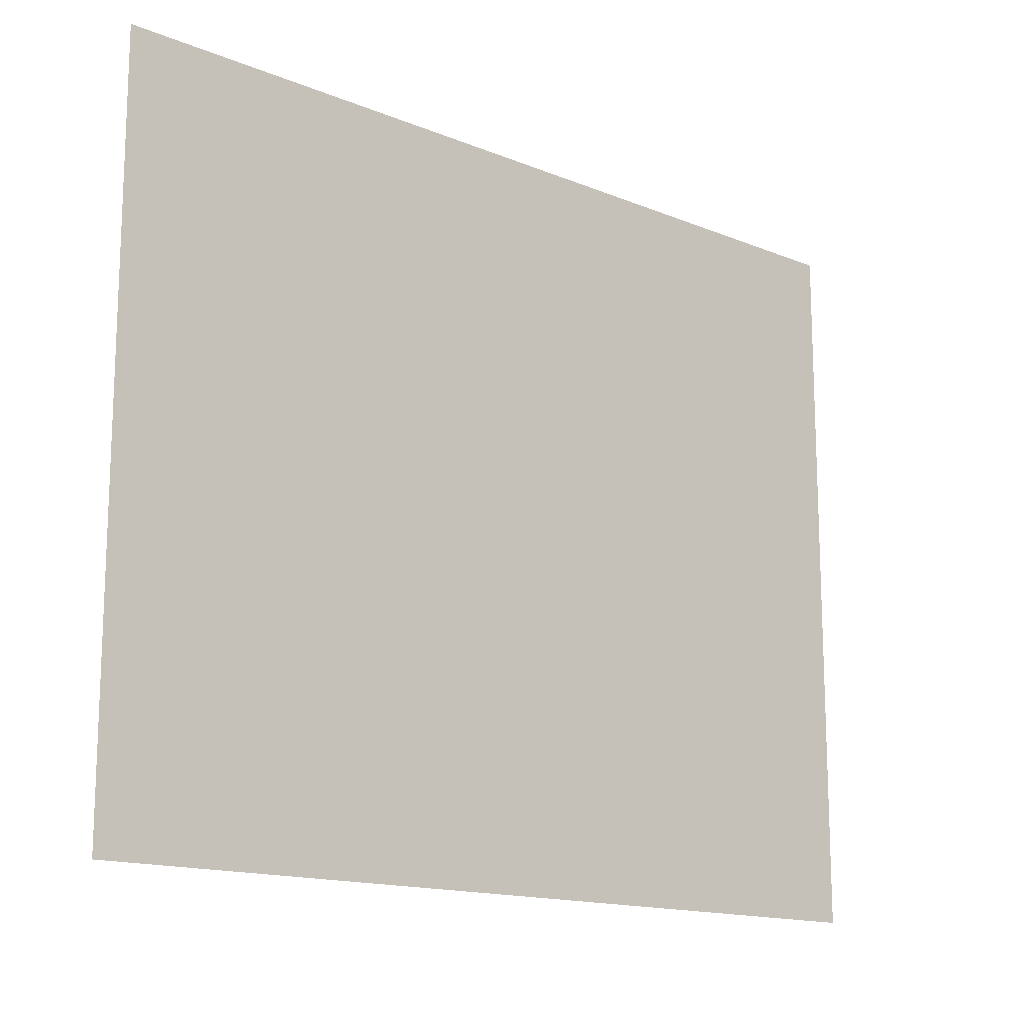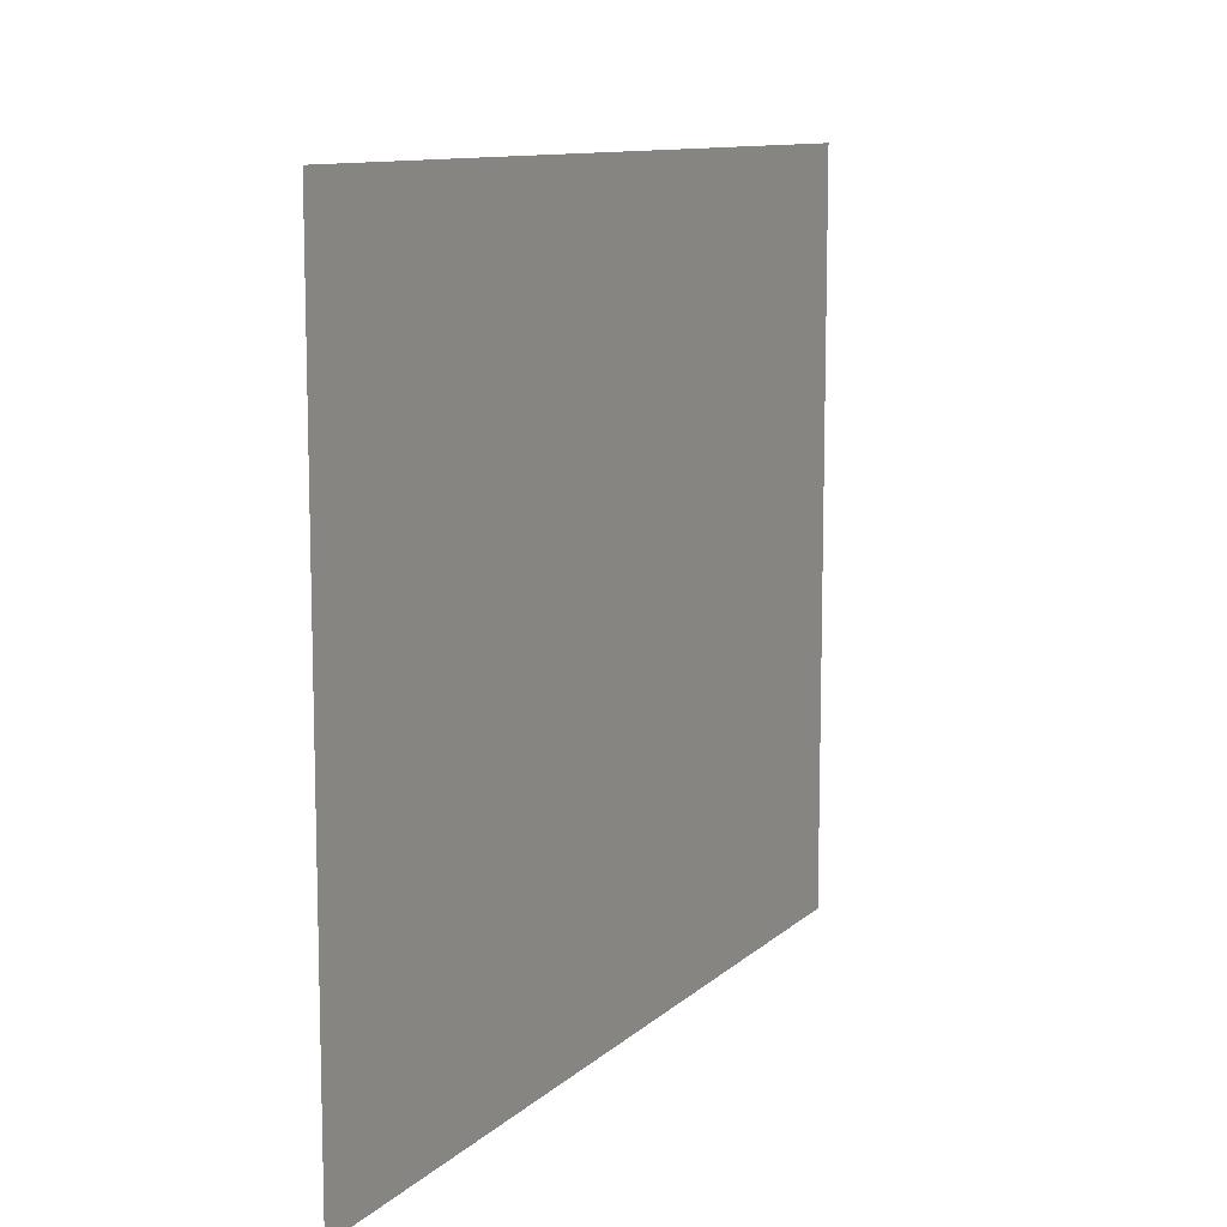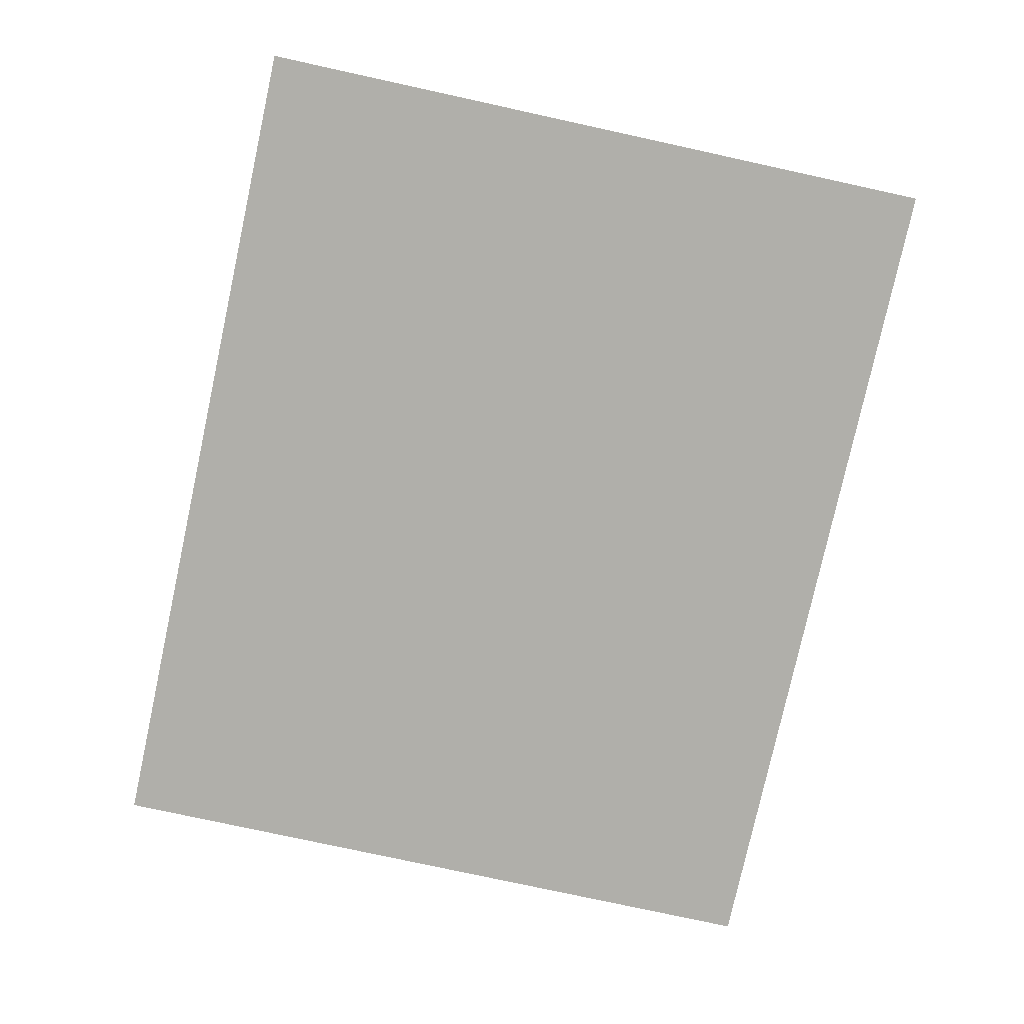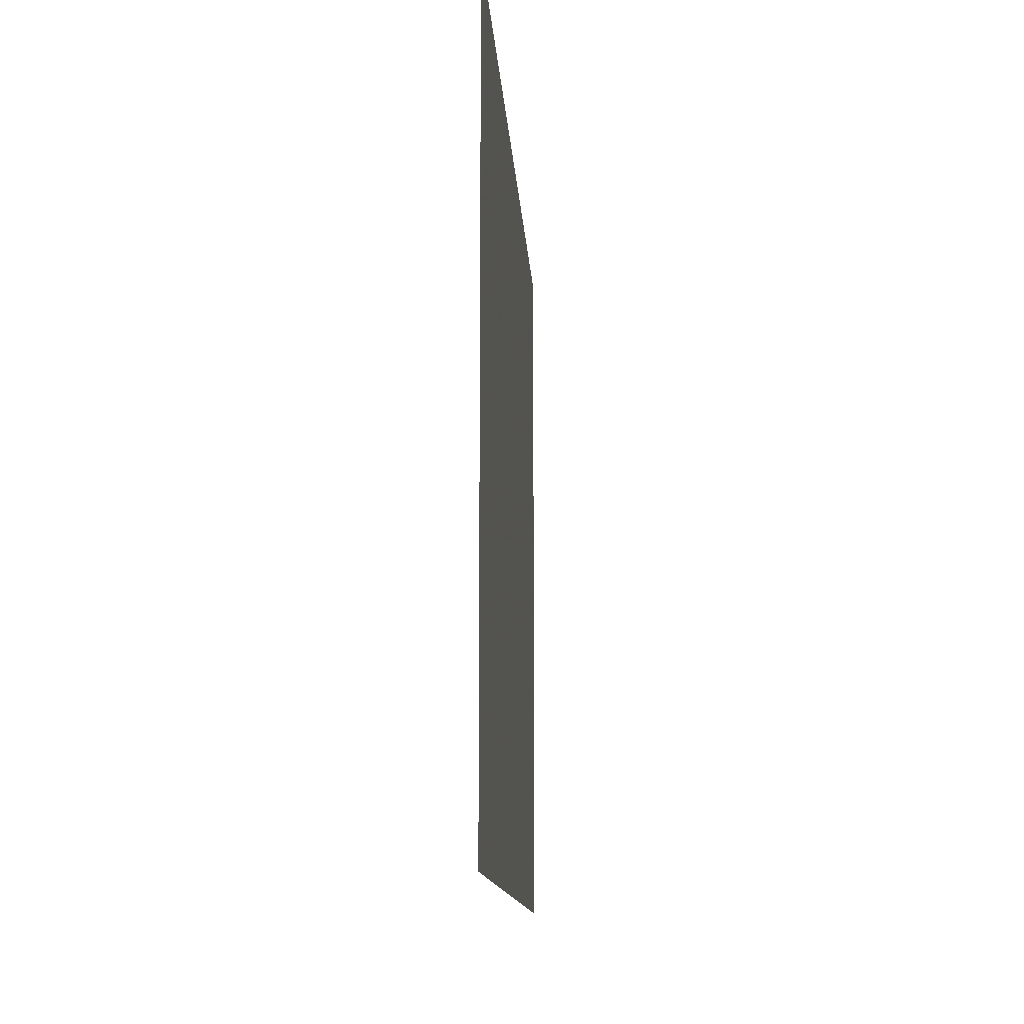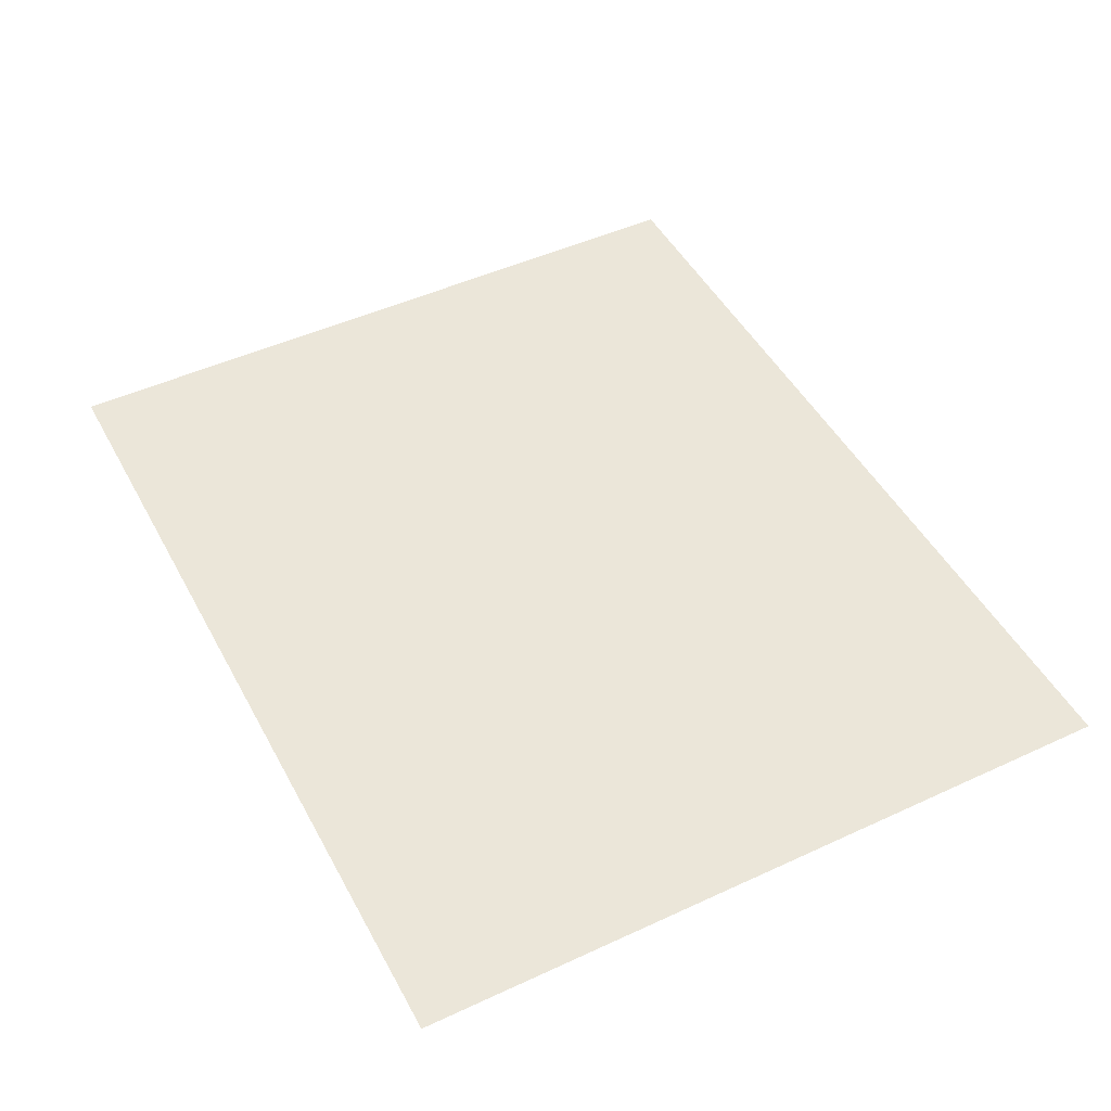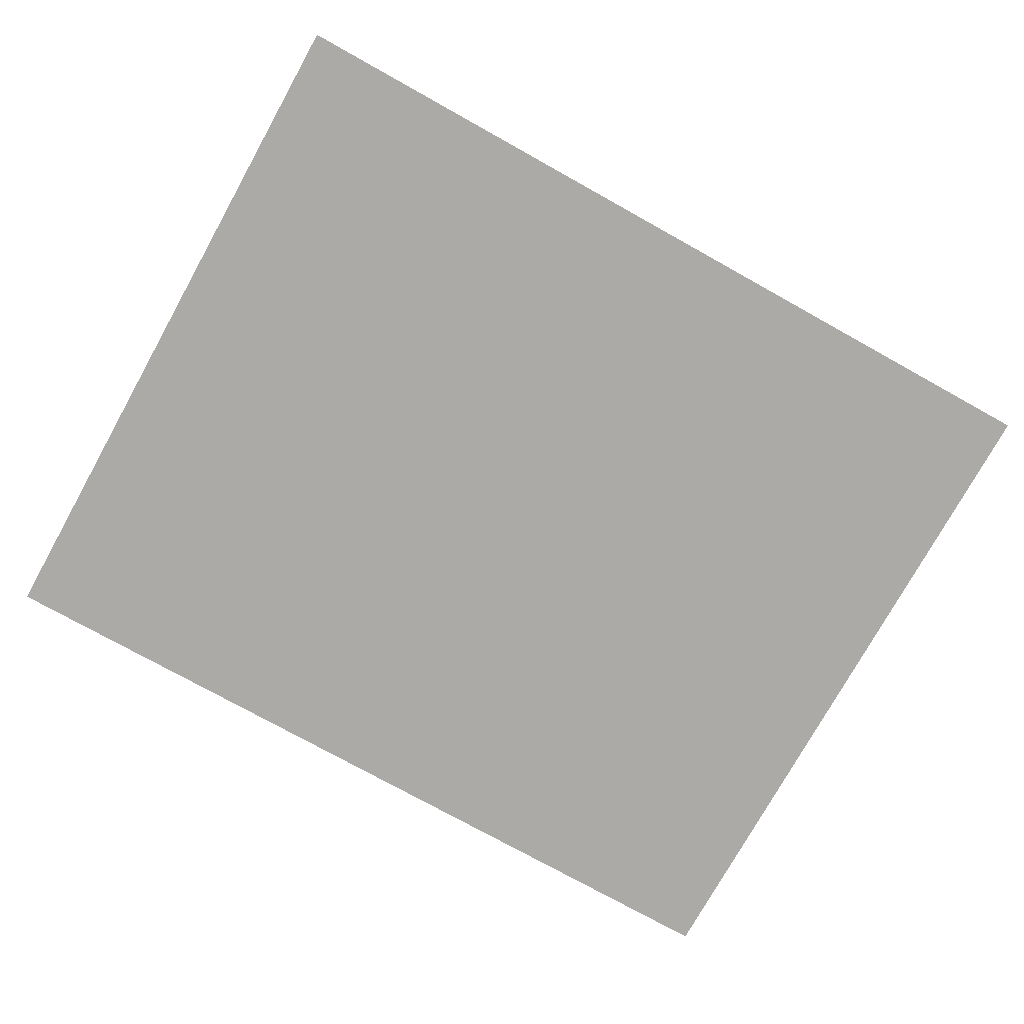
<metadata>
{"format":"obj","ext":"obj","renderer":"f3d","projection":"perspective","resolution":1024,"background":"white","views":[{"elev":-14.9,"azim":-41.4,"up":"+Y"},{"elev":10.6,"azim":116.3,"up":"+Y"},{"elev":-78.0,"azim":-102.3,"up":"+Z"},{"elev":-11.8,"azim":93.2,"up":"+Y"},{"elev":48.0,"azim":62.6,"up":"+Z"},{"elev":-75.9,"azim":-29.1,"up":"+Z"}]}
</metadata>
<code>
g [handL] hand
v 0.165 -0.135 0
v 0.165 0.135 0
v -0.165 0.135 0
v -0.165 -0.135 0
g [handL] hand_0
f 1 4 2
f 2 4 3

</code>
